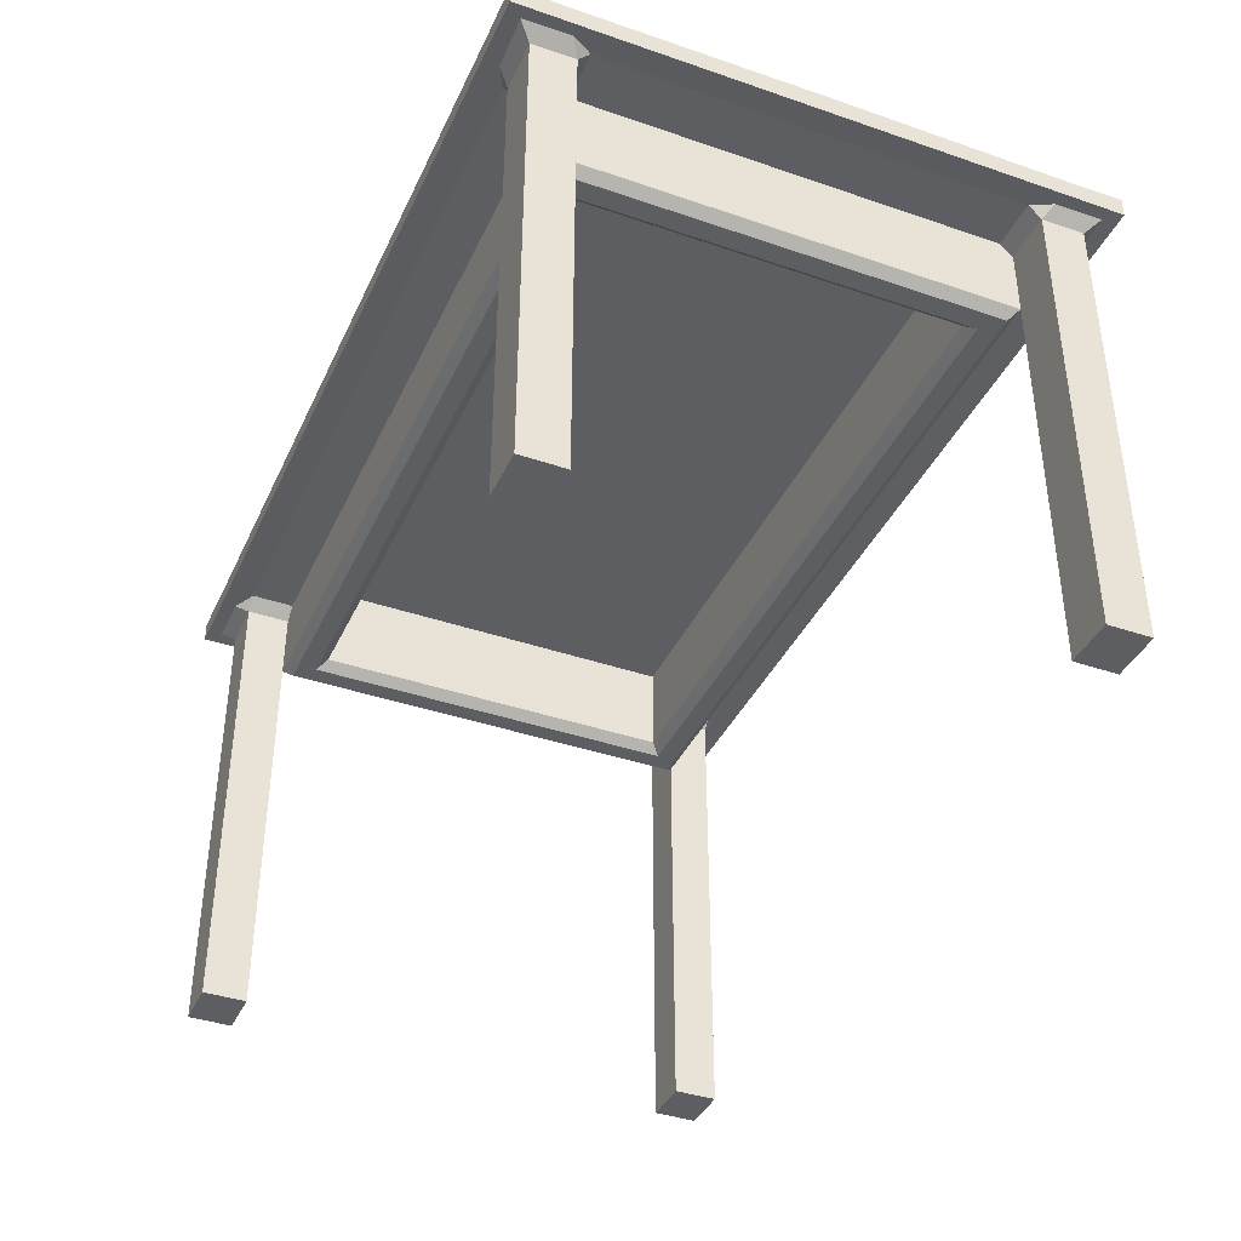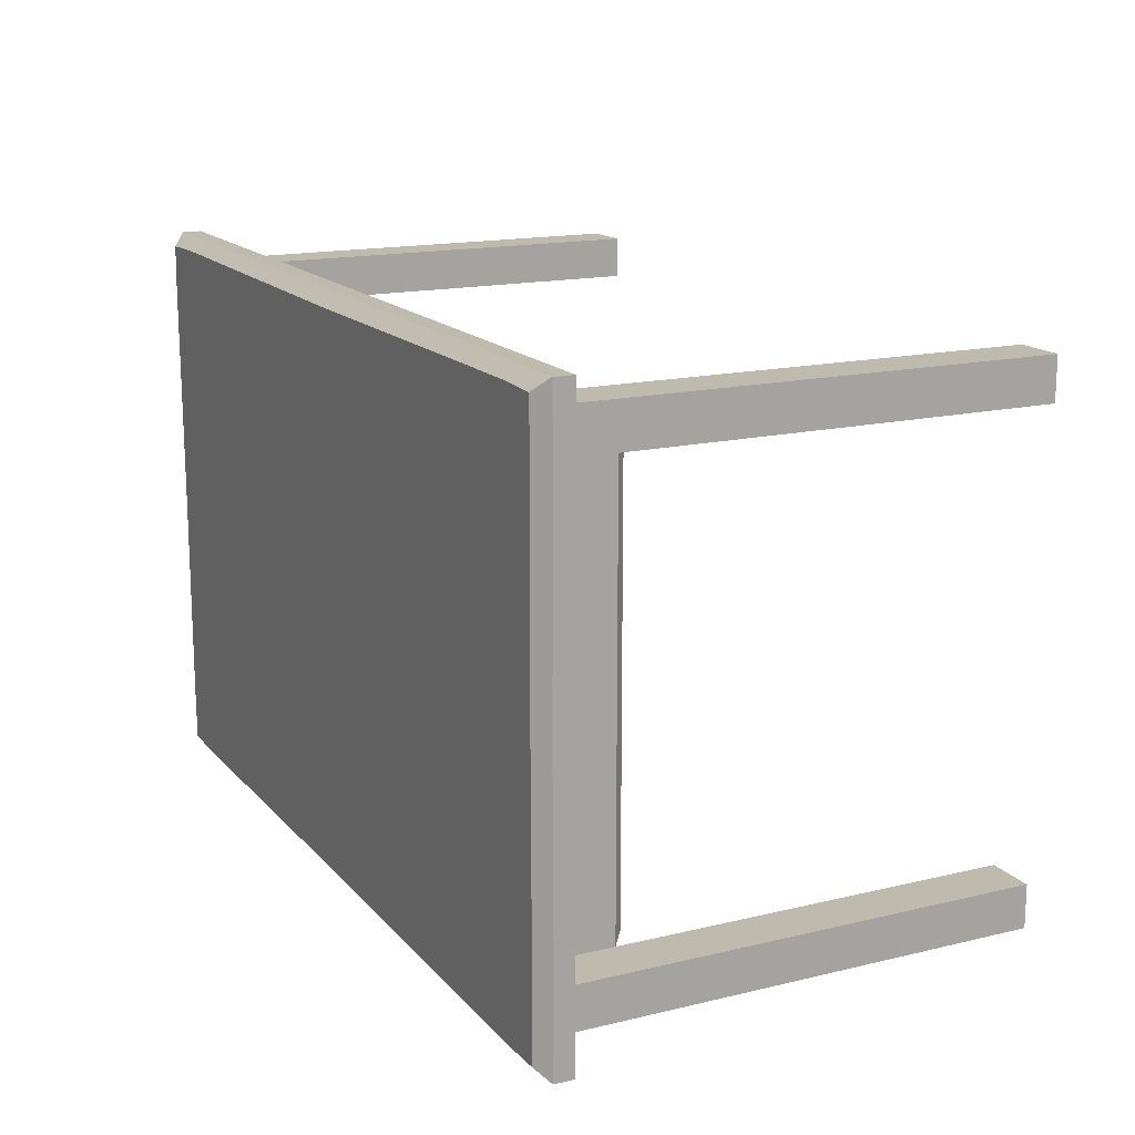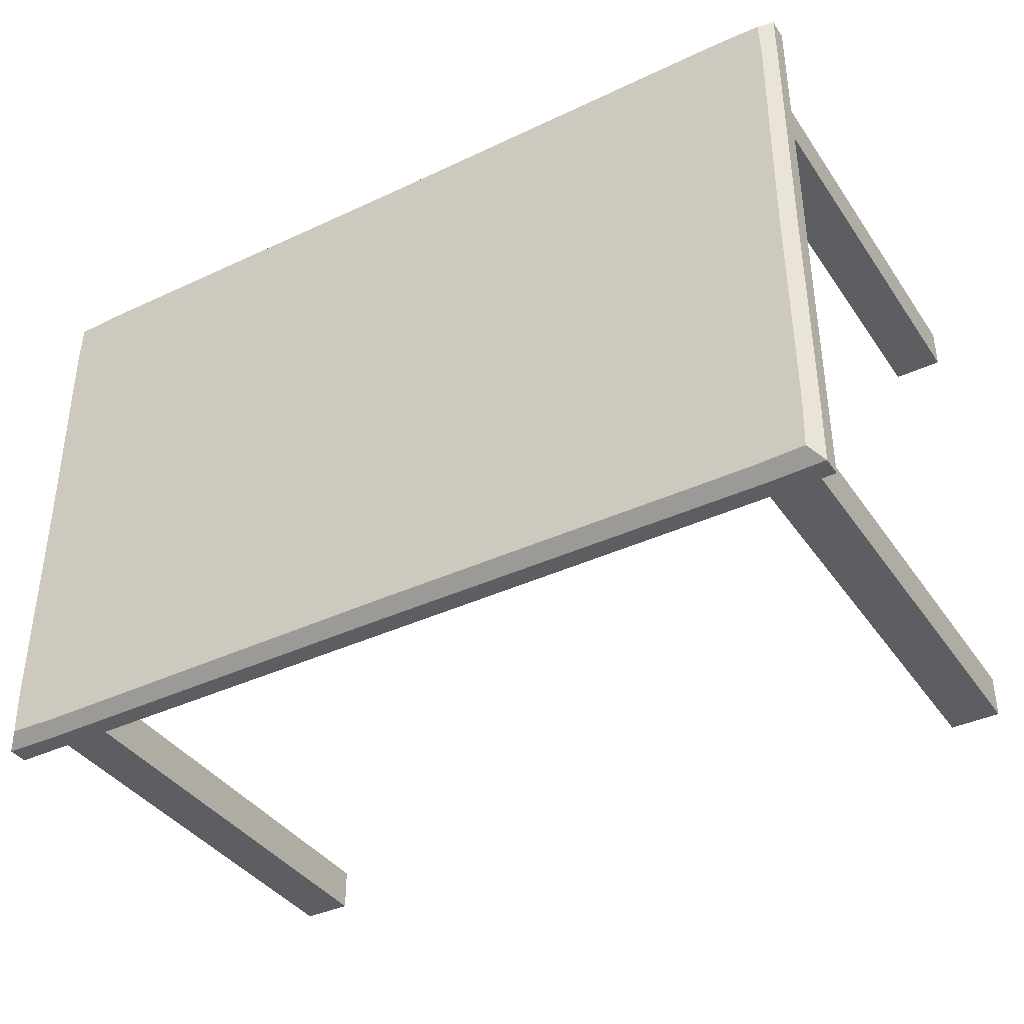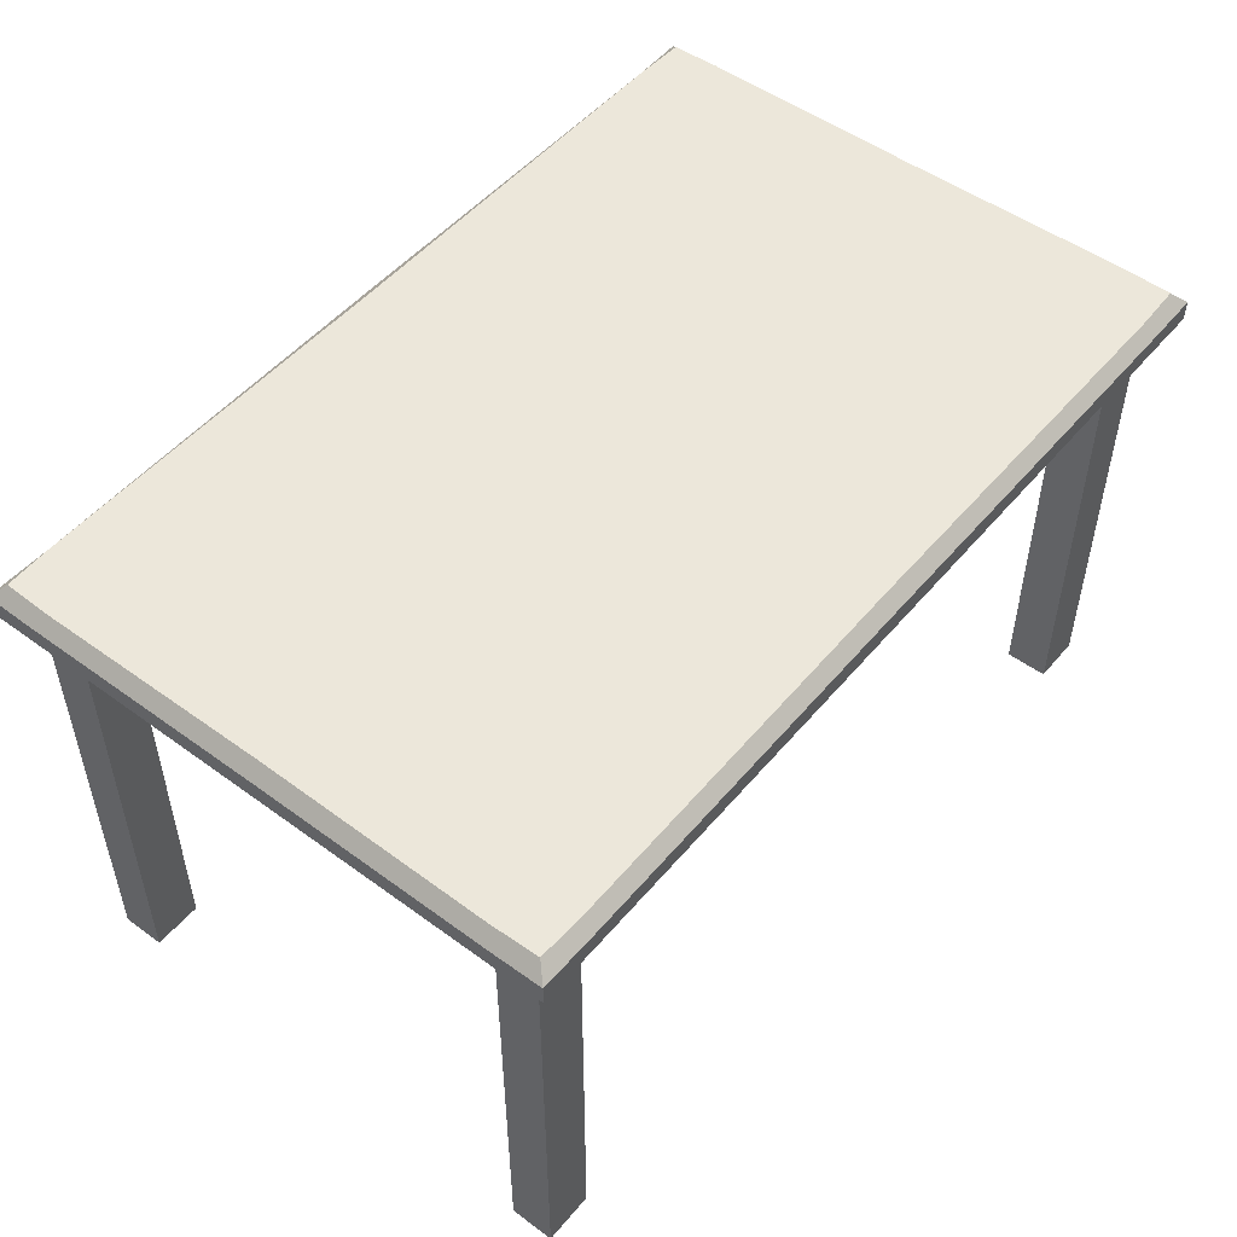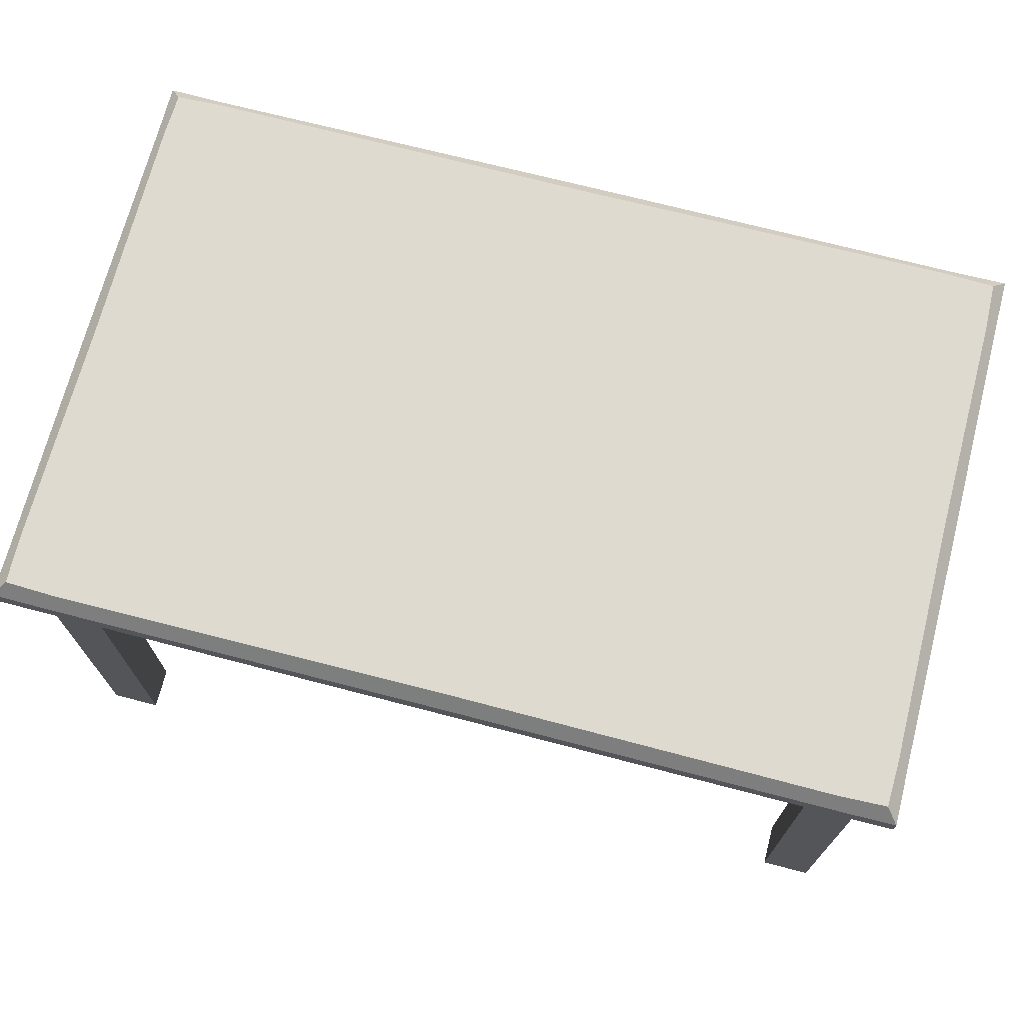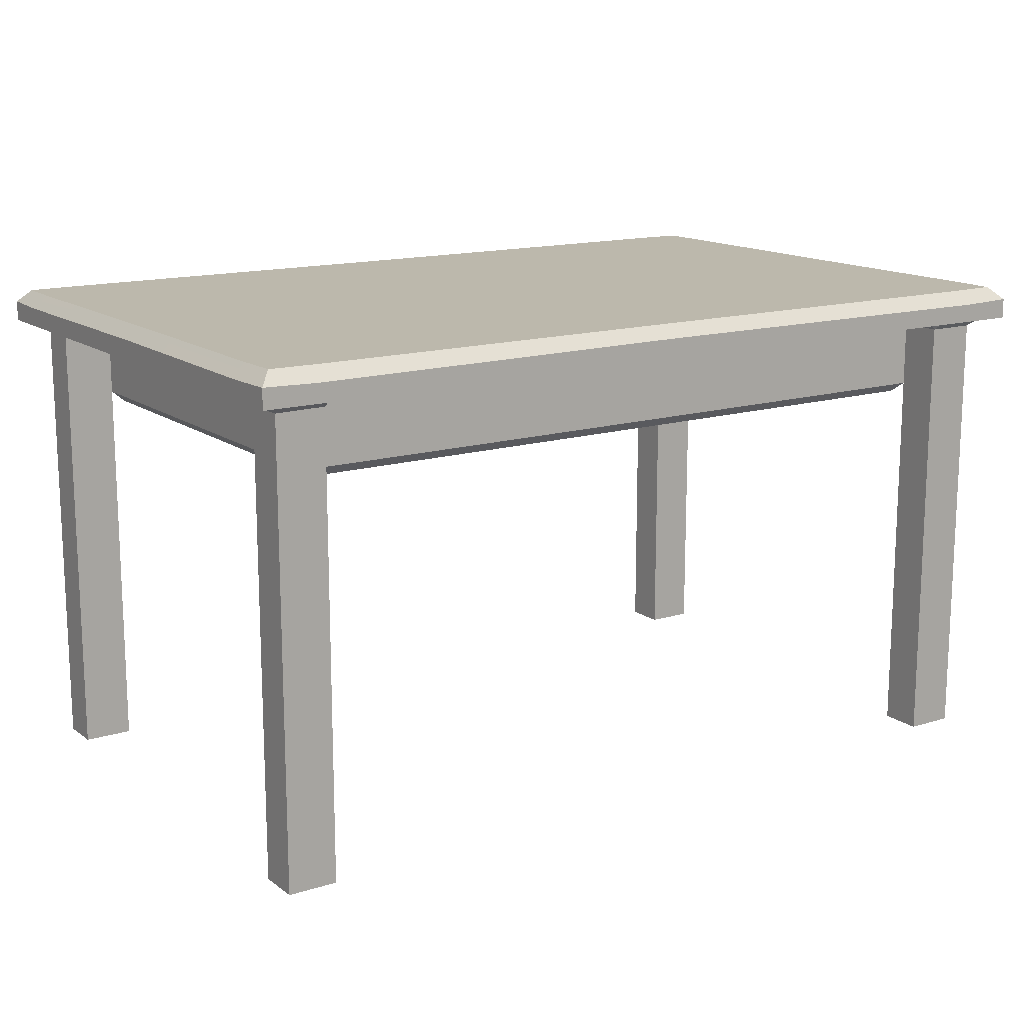
<metadata>
{"format":"obj","ext":"obj","renderer":"f3d","projection":"perspective","resolution":1024,"background":"white","views":[{"elev":-39.1,"azim":-113.2,"up":"+Y"},{"elev":15.8,"azim":-116.5,"up":"+Z"},{"elev":-38.6,"azim":-149.3,"up":"+Z"},{"elev":50.9,"azim":128.6,"up":"+Y"},{"elev":71.0,"azim":-165.4,"up":"+Y"},{"elev":14.6,"azim":-33.7,"up":"+Y"}]}
</metadata>
<code>
g default
v 0 2.282 2.725
v -4.397 2.592 2.725
v 0 2.592 2.725
v 4.397 2.592 2.725
v -4.397 2.592 0
v 0 2.592 0
v 4.397 2.592 0
v -4.397 2.592 -2.725
v 0 2.592 -2.725
v 4.397 2.592 -2.725
v 0 2.282 -2.725
v -4.397 2.282 0
v 4.397 2.282 0
v 3.884 2.592 2.725
v 3.884 2.592 -1e-06
v 3.884 2.592 -2.725
v 3.884 2.282 -1e-06
v -3.884 2.592 2.725
v -3.884 2.592 0
v -3.884 2.592 -2.725
v -3.884 2.282 -0
v 0 2.282 -2.283
v -4.397 2.592 -2.283
v -3.884 2.592 -2.283
v 0 2.592 -2.283
v 3.884 2.592 -2.283
v 4.397 2.592 -2.283
v 0 2.282 2.283
v -4.397 2.592 2.283
v -3.884 2.592 2.283
v 0 2.592 2.283
v 3.884 2.592 2.283
v 4.397 2.592 2.283
v -4.397 -2.592 -2.725
v -3.884 -2.592 -2.725
v -3.884 -2.592 -2.283
v -4.397 -2.592 -2.283
v 4.397 -2.592 -2.283
v 3.884 -2.592 -2.283
v 3.884 -2.592 -2.725
v 4.397 -2.592 -2.725
v -3.884 -2.592 2.283
v -4.397 -2.592 2.283
v -3.884 -2.592 2.725
v -4.397 -2.592 2.725
v 3.884 -2.592 2.283
v 3.884 -2.592 2.725
v 4.397 -2.592 2.283
v 4.397 -2.592 2.725
v -4.118 2.251 3.008
v -4.662 2.251 3.008
v 4.118 2.251 3.008
v 0 2.251 3.008
v -4.118 2.251 -3.008
v -4.662 2.251 -3.008
v 4.118 2.251 -3.008
v 0 2.251 -3.008
v 4.662 2.251 -2.474
v 4.662 2.251 -3.008
v 4.662 2.251 2.474
v 4.662 2.251 0
v -4.662 2.251 -2.474
v -4.662 2.251 2.474
v -4.662 2.251 0
v 4.662 2.251 3.008
v 0 2.392 0
v 3.493 2.392 -1e-06
v 3.493 2.392 1.896
v 0 2.392 1.896
v -3.493 2.392 -0
v -3.493 2.392 1.896
v 3.493 2.392 -1.896
v 0 2.392 -1.896
v -3.493 2.392 -1.896
v -4.024 2.592 2.894
v -4.118 2.445 3.008
v -4.662 2.46 3.008
v -4.53 2.592 2.876
v 4.024 2.592 2.894
v 4.118 2.445 3.008
v 0 2.46 3.008
v 0 2.592 2.876
v -4.118 2.445 -3.008
v -4.024 2.592 -2.894
v -4.53 2.592 -2.876
v -4.662 2.46 -3.008
v 4.118 2.445 -3.008
v 4.024 2.592 -2.894
v 0 2.592 -2.876
v 0 2.46 -3.008
v 4.662 2.447 -2.474
v 4.544 2.592 -2.389
v 4.53 2.592 -2.876
v 4.662 2.46 -3.008
v 4.662 2.447 2.474
v 4.544 2.592 2.389
v 4.53 2.592 0
v 4.662 2.46 0
v -4.544 2.592 -2.389
v -4.662 2.447 -2.474
v -4.544 2.592 2.389
v -4.662 2.447 2.474
v -4.662 2.46 0
v -4.53 2.592 0
v 4.53 2.592 2.876
v 4.662 2.46 3.008
v 3.884 1.466 -1e-06
v 3.787 1.369 -1e-06
v 3.884 1.466 2.283
v 3.787 1.369 2.186
v 0 1.466 2.283
v 0 1.369 2.186
v -3.884 1.466 -0
v -3.787 1.369 -0
v -3.884 1.466 2.283
v -3.787 1.369 2.186
v 3.884 1.466 -2.283
v 3.787 1.369 -2.186
v 0 1.466 -2.283
v 0 1.369 -2.186
v -3.884 1.466 -2.283
v -3.787 1.369 -2.186
v 3.59 1.369 -1e-06
v 3.493 1.466 -1e-06
v 3.59 1.369 1.993
v 3.493 1.466 1.896
v 0 1.369 1.993
v 0 1.466 1.896
v -3.59 1.369 -0
v -3.493 1.466 -0
v -3.59 1.369 1.993
v -3.493 1.466 1.896
v 3.59 1.369 -1.993
v 3.493 1.466 -1.896
v 0 1.369 -1.993
v 0 1.466 -1.896
v -3.59 1.369 -1.993
v -3.493 1.466 -1.896
v -4.397 2.147 2.725
v -4.523 2.268 2.859
v -3.993 2.268 2.857
v -3.884 2.153 2.725
v -3.759 2.282 2.725
v -4.397 2.147 -2.725
v -4.523 2.268 -2.859
v -3.978 2.27 -2.839
v -3.759 2.282 -2.725
v -3.884 2.146 -2.725
v -4.53 2.267 -2.379
v -4.397 2.153 -2.283
v -4.397 2.282 -2.158
v 4.397 2.147 -2.725
v 4.523 2.268 -2.859
v 4.515 2.268 -2.368
v 4.397 2.282 -2.158
v 4.397 2.147 -2.283
v 3.993 2.268 -2.857
v 3.884 2.153 -2.725
v 3.759 2.282 -2.725
v 3.884 2.194 -2.283
v 3.759 2.282 -2.283
v 3.884 2.157 -2.283
v 3.884 2.282 -2.158
v 4.397 2.147 2.725
v 4.523 2.268 2.859
v 3.978 2.27 2.839
v 3.759 2.282 2.725
v 3.884 2.146 2.725
v -3.884 2.194 -2.283
v -3.884 2.282 -2.158
v -3.884 2.157 -2.283
v -3.759 2.282 -2.283
v 3.884 2.194 2.283
v 3.884 2.282 2.158
v 3.884 2.157 2.283
v 3.759 2.282 2.283
v -3.884 2.194 2.283
v -3.759 2.282 2.283
v -3.884 2.157 2.283
v -3.884 2.282 2.158
v -4.515 2.268 2.368
v -4.397 2.282 2.158
v -4.397 2.147 2.283
v 4.53 2.267 2.379
v 4.397 2.153 2.283
v 4.397 2.282 2.158
g desk1
f 29 30 19 5
f 31 32 15 6
f 23 24 20 8
f 25 26 16 9
f 34 35 36 37
f 11 159 161 22
f 12 21 180 182
f 66 67 68 69
f 32 33 7 15
f 16 26 27 10
f 38 39 40 41
f 186 174 17 13
f 30 31 6 19
f 20 24 25 9
f 172 147 11 22
f 71 70 66 69
f 73 72 67 66
f 70 74 73 66
f 151 170 21 12
f 5 19 24 23
f 25 24 19 6
f 6 15 26 25
f 27 26 15 7
f 17 163 155 13
f 28 176 167 1
f 143 178 28 1
f 43 42 44 45
f 2 18 30 29
f 18 3 31 30
f 3 14 32 31
f 14 4 33 32
f 47 46 48 49
f 148 171 36 35
f 171 150 37 36
f 156 162 39 38
f 162 158 40 39
f 183 179 42 43
f 179 142 44 42
f 168 175 46 47
f 175 185 48 46
f 1 167 166 52 53
f 12 182 181 63 64
f 11 147 146 54 57
f 13 155 154 58 61
f 75 76 81 82
f 76 75 78 77
f 77 78 101 102
f 79 80 106 105
f 80 79 82 81
f 83 84 89 90
f 84 83 86 85
f 85 86 100 99
f 87 88 93 94
f 88 87 90 89
f 91 92 97 98
f 92 91 94 93
f 95 96 105 106
f 96 95 98 97
f 99 100 103 104
f 102 101 104 103
f 50 76 77 51
f 52 80 81 53
f 83 54 55 86
f 87 56 57 90
f 91 58 59 94
f 95 60 61 98
f 62 100 86 55
f 63 102 103 64
f 94 59 56 87
f 65 106 80 52
f 90 57 54 83
f 53 81 76 50
f 64 103 100 62
f 61 58 91 98
f 51 77 102 63
f 65 60 95 106
f 18 2 78 75
f 14 3 82 79
f 8 20 84 85
f 9 16 88 89
f 10 27 92 93
f 7 33 96 97
f 23 8 85 99
f 29 5 104 101
f 16 10 93 88
f 4 14 79 105
f 20 9 89 84
f 3 18 75 82
f 5 23 99 104
f 27 7 97 92
f 2 29 101 78
f 33 4 105 96
f 107 108 118 117
f 108 107 109 110
f 110 109 111 112
f 112 111 115 116
f 113 114 116 115
f 114 113 121 122
f 117 118 120 119
f 119 120 122 121
f 123 124 134 133
f 124 123 125 126
f 126 125 127 128
f 128 127 131 132
f 129 130 132 131
f 130 129 137 138
f 133 134 136 135
f 135 136 138 137
f 17 174 173 109 107
f 28 178 177 115 111
f 22 161 160 117 119
f 21 170 169 121 113
f 108 110 125 123
f 110 112 127 125
f 116 114 129 131
f 112 116 131 127
f 120 118 133 135
f 118 108 123 133
f 114 122 137 129
f 122 120 135 137
f 124 126 68 67
f 126 128 69 68
f 132 130 70 71
f 128 132 71 69
f 136 134 72 73
f 134 124 67 72
f 130 138 74 70
f 138 136 73 74
f 141 143 1 53 50
f 149 151 12 64 62
f 157 159 11 57 56
f 160 163 17 107 117
f 169 172 22 119 121
f 173 176 28 111 109
f 177 180 21 113 115
f 184 186 13 61 60
f 139 140 181 183
f 140 139 142 141
f 143 142 179 178
f 144 145 146 148
f 145 144 150 149
f 148 147 172 171
f 151 150 171 170
f 152 153 154 156
f 153 152 158 157
f 156 155 163 162
f 159 158 162 161
f 164 165 166 168
f 165 164 185 184
f 168 167 176 175
f 175 174 186 185
f 180 179 183 182
f 144 148 35 34
f 150 144 34 37
f 158 152 41 40
f 152 156 38 41
f 142 139 45 44
f 139 183 43 45
f 185 164 49 48
f 164 168 47 49
f 140 141 50 51
f 146 145 55 54
f 154 153 59 58
f 145 149 62 55
f 153 157 56 59
f 166 165 65 52
f 181 140 51 63
f 165 184 60 65
f 141 142 143
f 146 147 148
f 149 150 151
f 154 155 156
f 157 158 159
f 160 161 162 163
f 166 167 168
f 169 170 171 172
f 173 174 175 176
f 177 178 179 180
f 181 182 183
f 184 185 186

</code>
